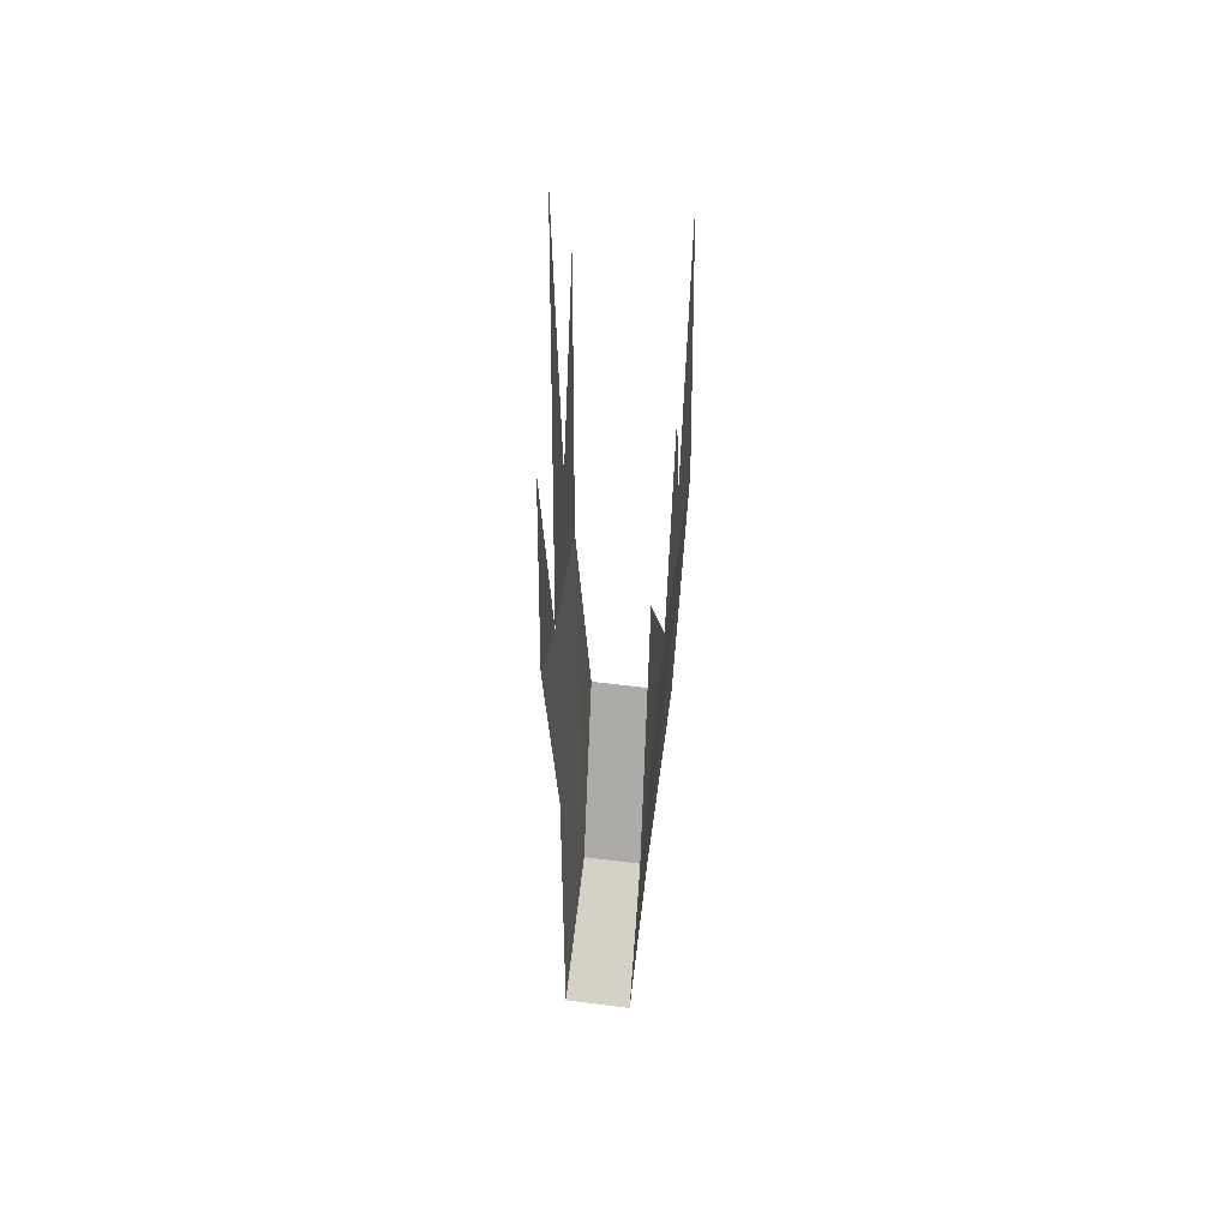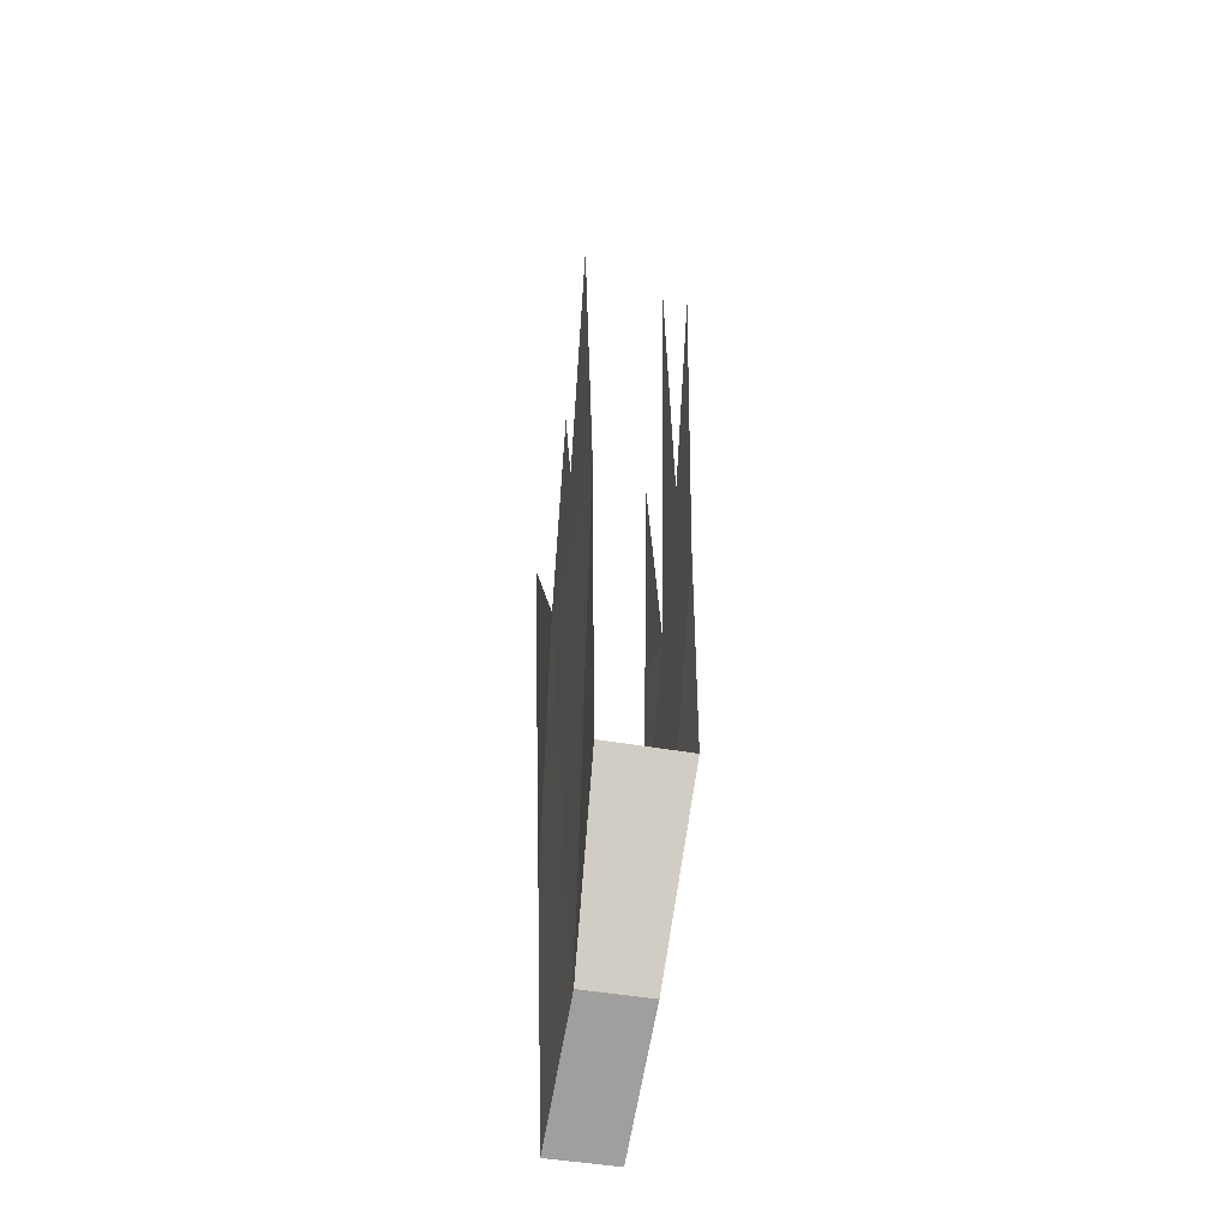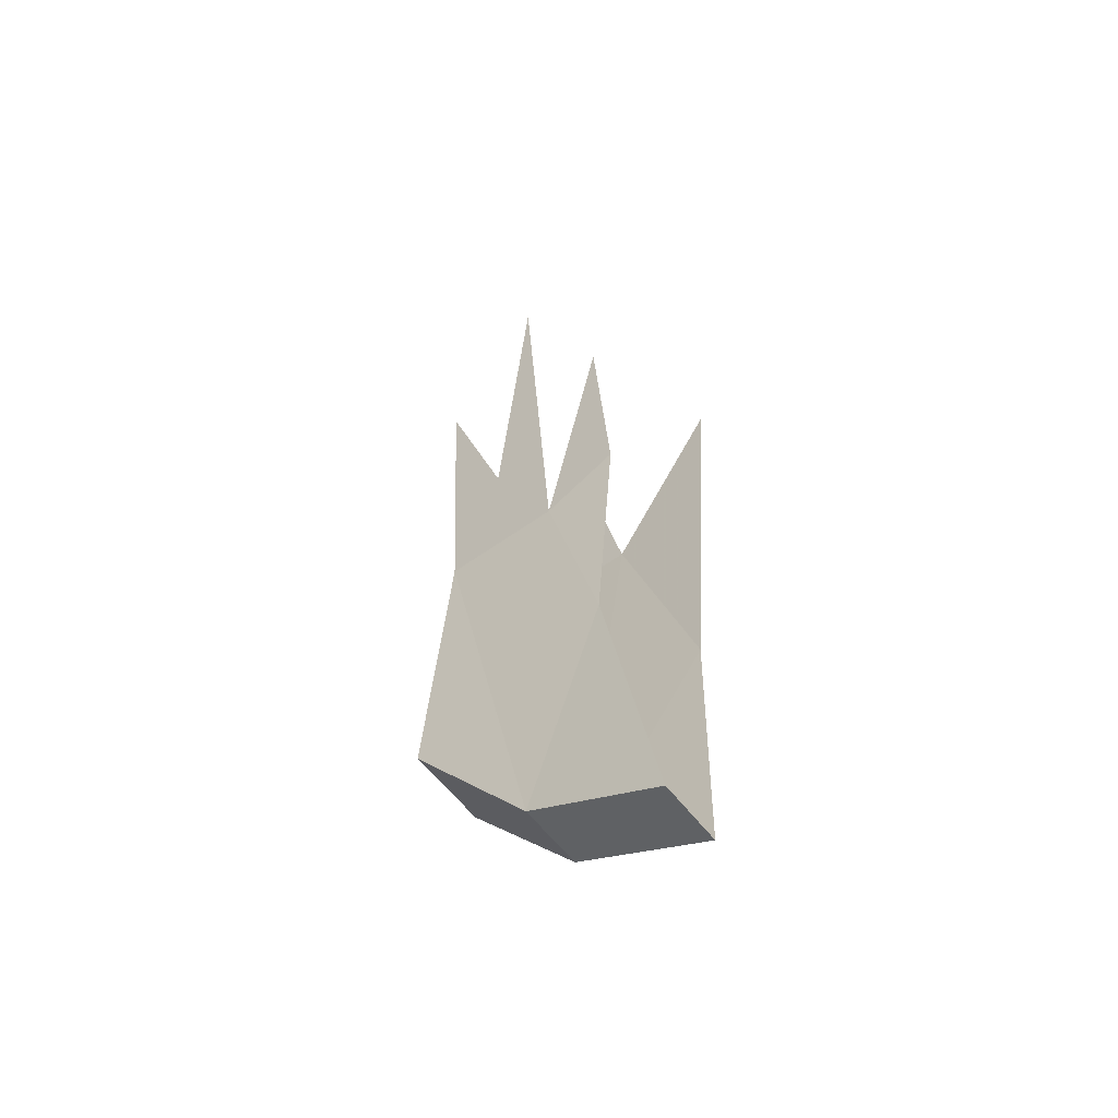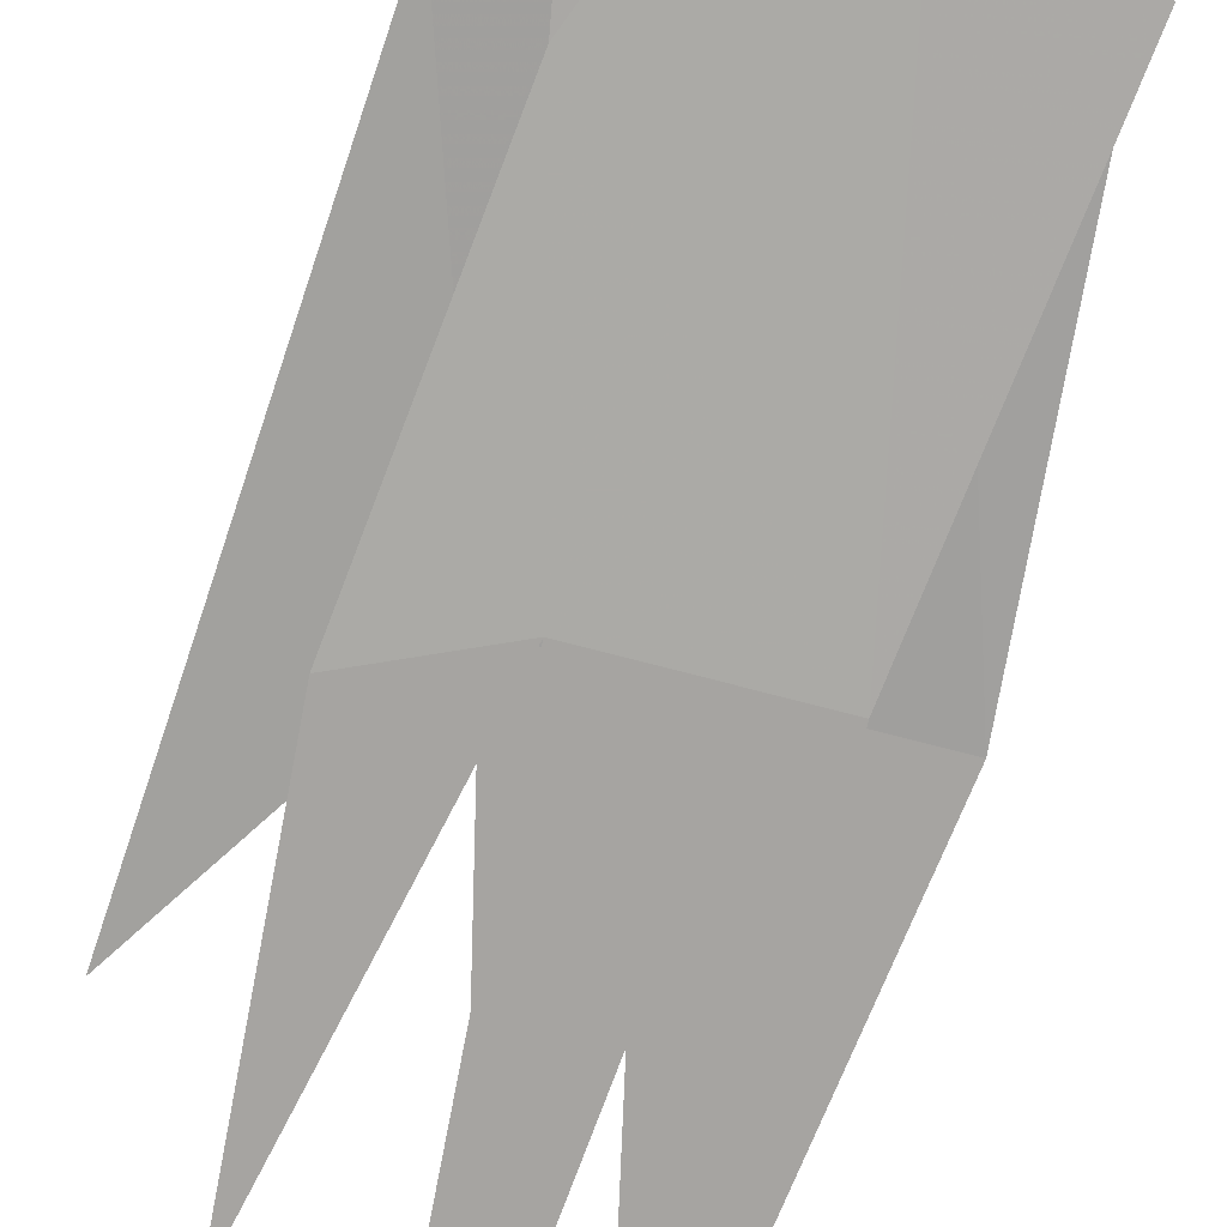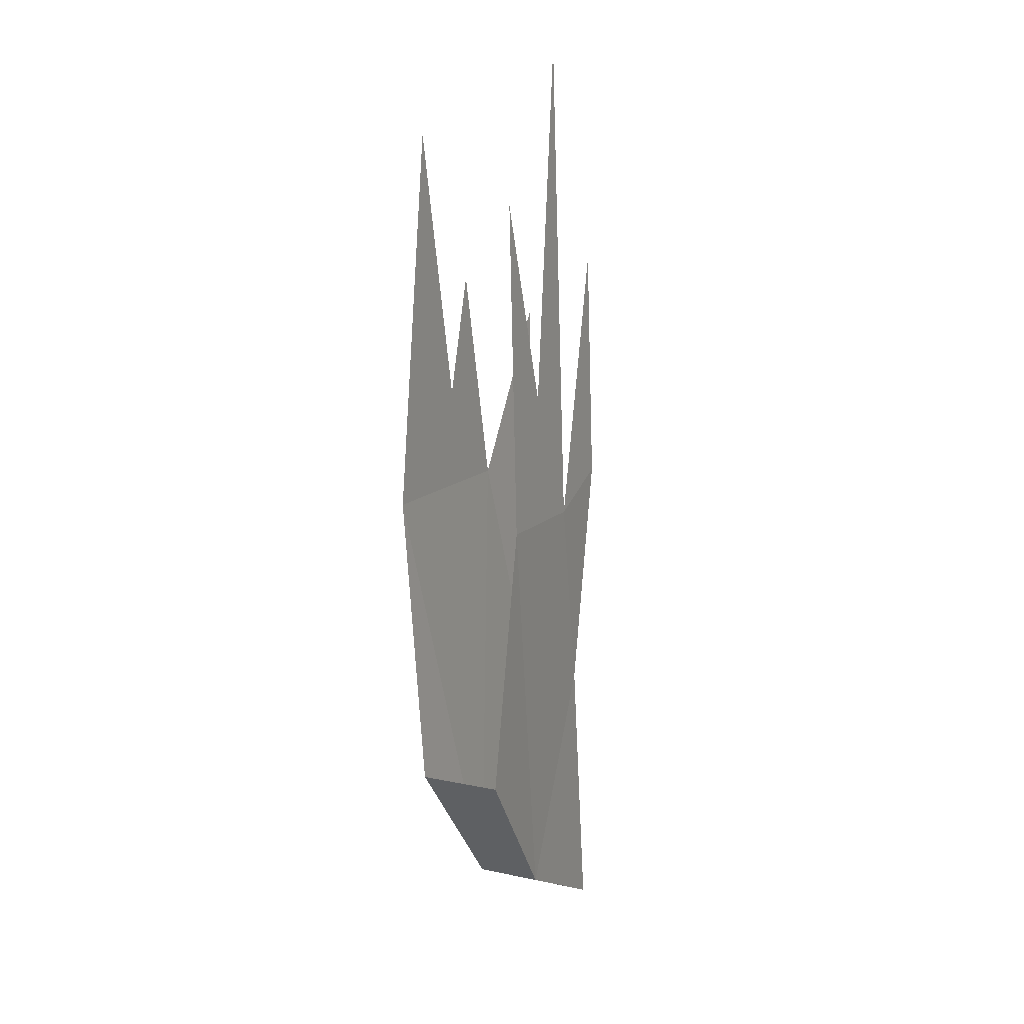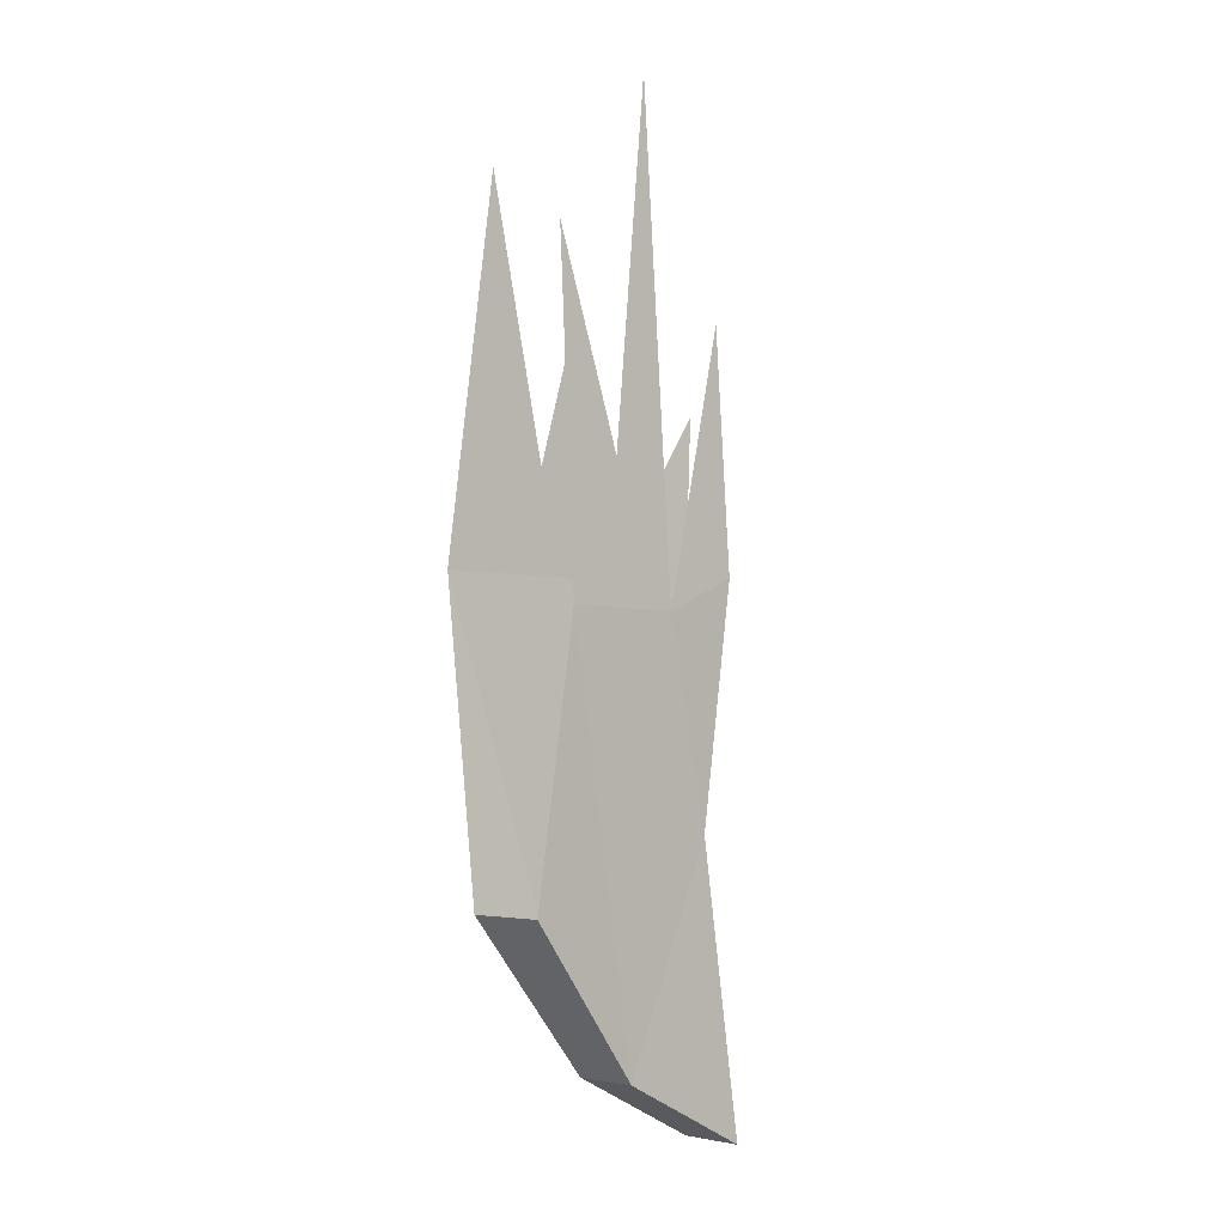
<metadata>
{"format":"obj","ext":"obj","renderer":"f3d","projection":"perspective","resolution":1024,"background":"white","views":[{"elev":50.6,"azim":-82.0,"up":"+Y"},{"elev":-45.0,"azim":78.4,"up":"+Y"},{"elev":-57.9,"azim":-143.3,"up":"+Y"},{"elev":-73.5,"azim":-14.7,"up":"+Z"},{"elev":12.9,"azim":116.0,"up":"+Y"},{"elev":-3.9,"azim":137.0,"up":"+Y"}]}
</metadata>
<code>
o object/bone_arch_2
v -40 -280 5
v -24 -304 4
v -40 -312 4
v -30 -250 6
v -7 -250 6
v -10 -286 5
v -20 -238 6
v -13 -206 6
v -43 -230 6
v -24 -224 6
v -40 -312 -4
v -24 -304 -4
v -34 -278 -5
v -10 -286 -5
v -14 -254 -6
v -12 -214 -6
v -20 -238 -6
v -28 -254 -6
v -24 -196 -6
v -37 -250 -6
v -35 -222 -6
f 1 2 3
f 1 3 2
f 1 2 4
f 1 4 2
f 2 4 5
f 2 5 6
f 2 6 5
f 2 5 4
f 4 5 7
f 4 7 5
f 5 7 8
f 5 8 7
f 1 9 4
f 1 4 9
f 4 10 7
f 4 7 10
f 11 12 13
f 11 13 12
f 11 12 3
f 3 12 2
f 2 12 14
f 2 14 6
f 12 14 15
f 12 15 13
f 12 13 15
f 12 15 14
f 15 16 17
f 15 17 18
f 15 18 13
f 15 13 18
f 15 18 17
f 15 17 16
f 17 19 18
f 17 18 19
f 18 20 13
f 18 13 20
f 18 20 21
f 18 21 20

</code>
